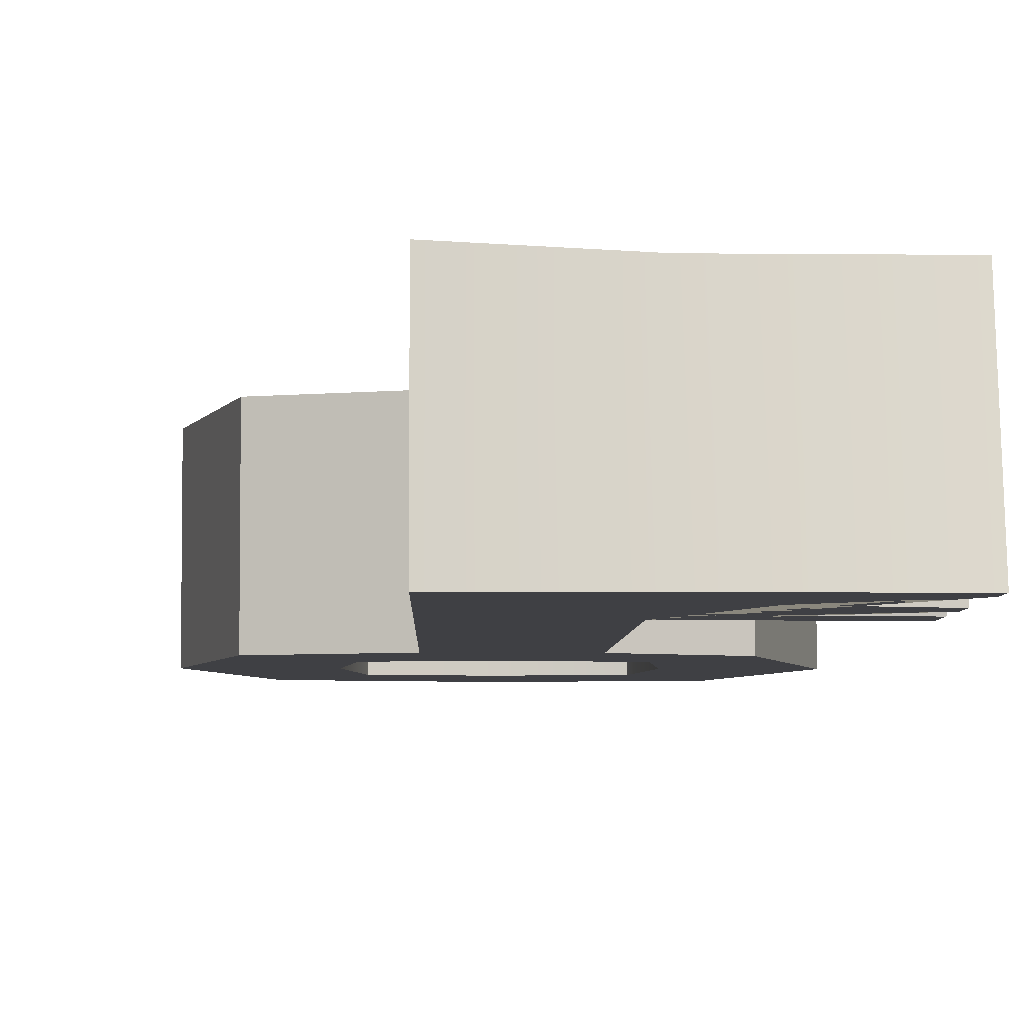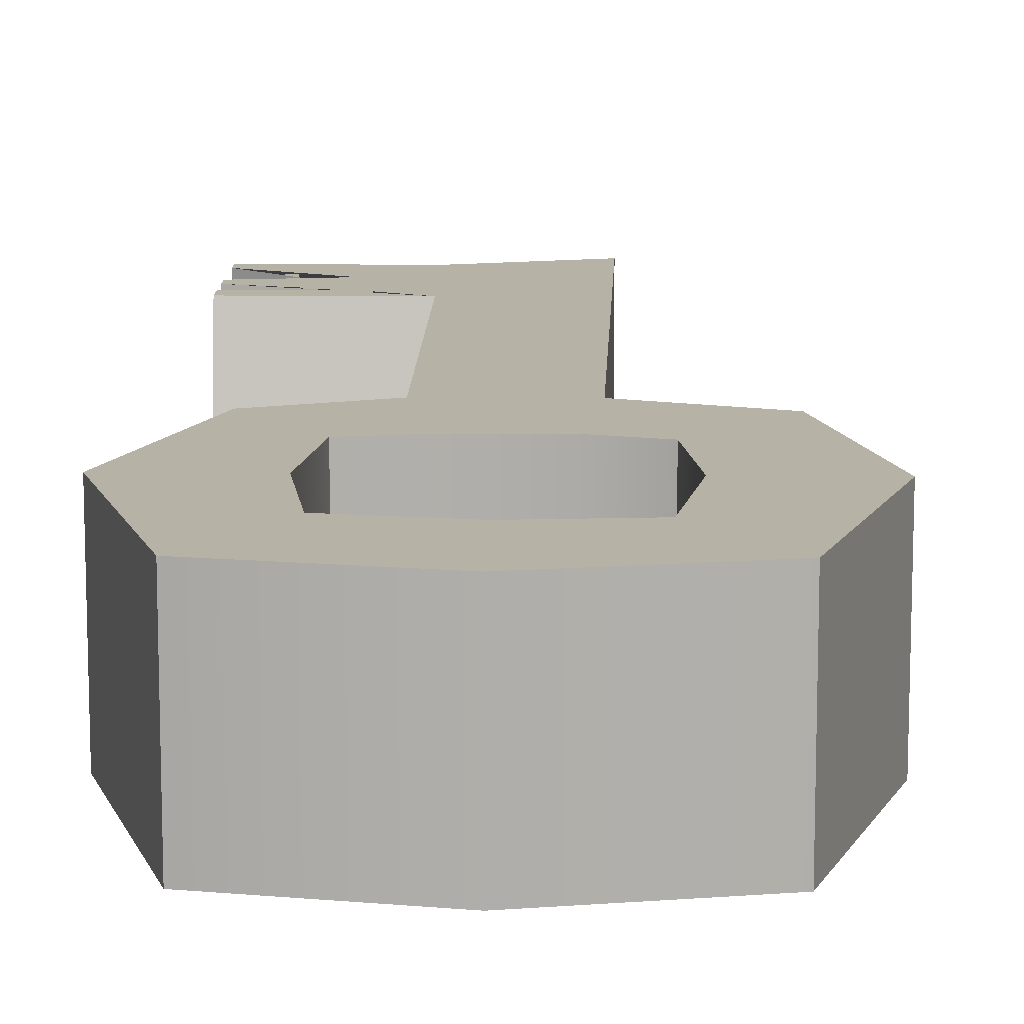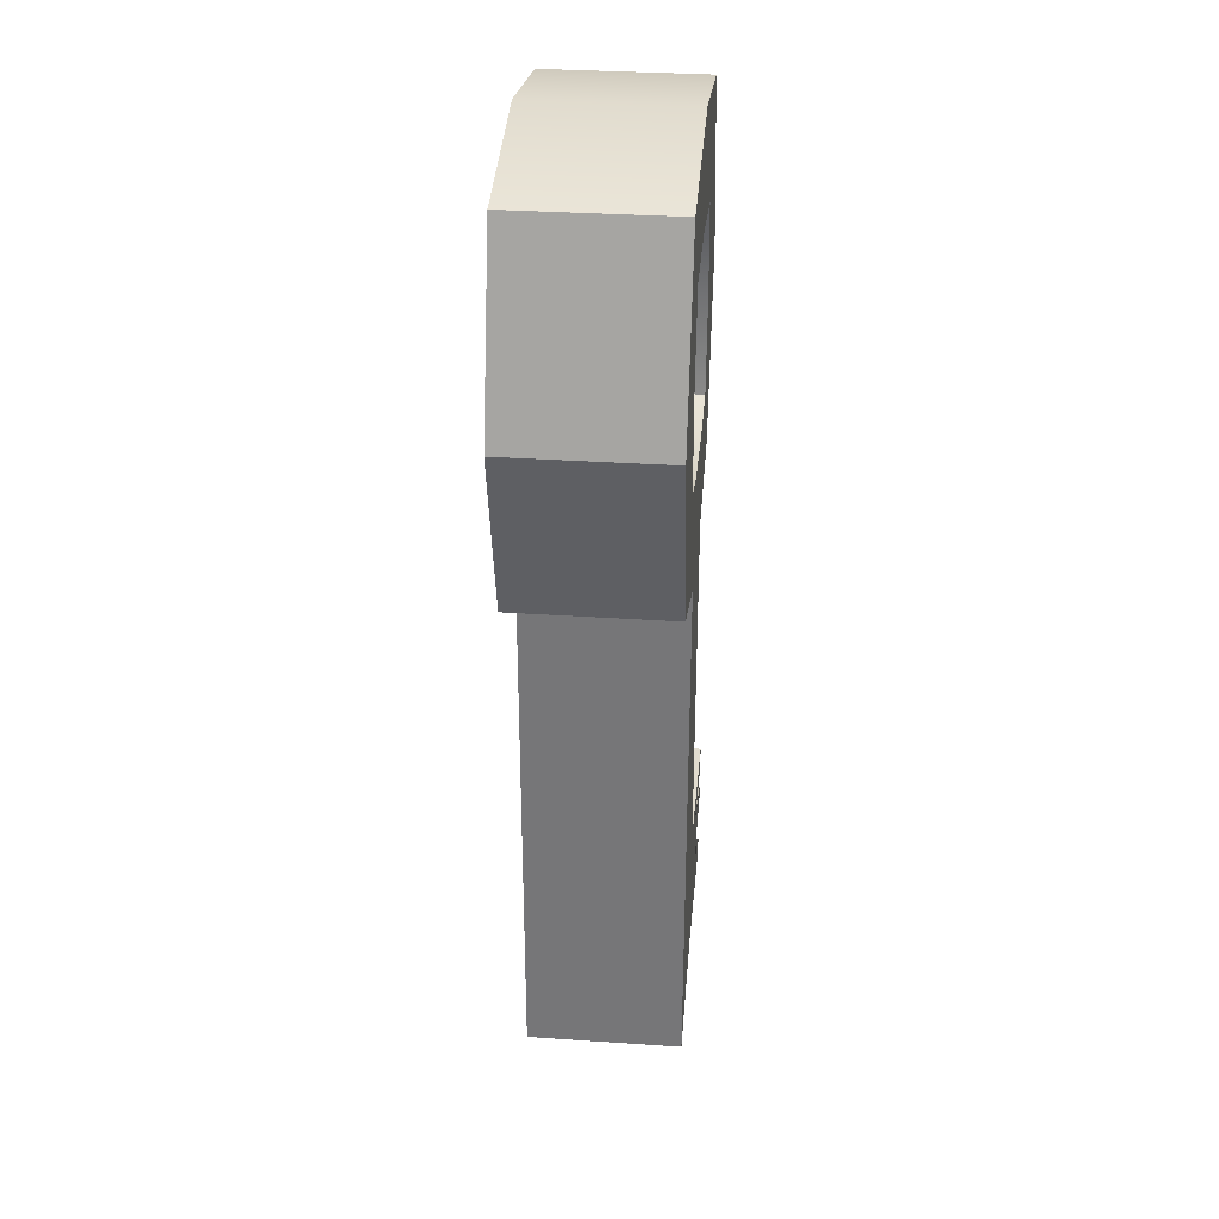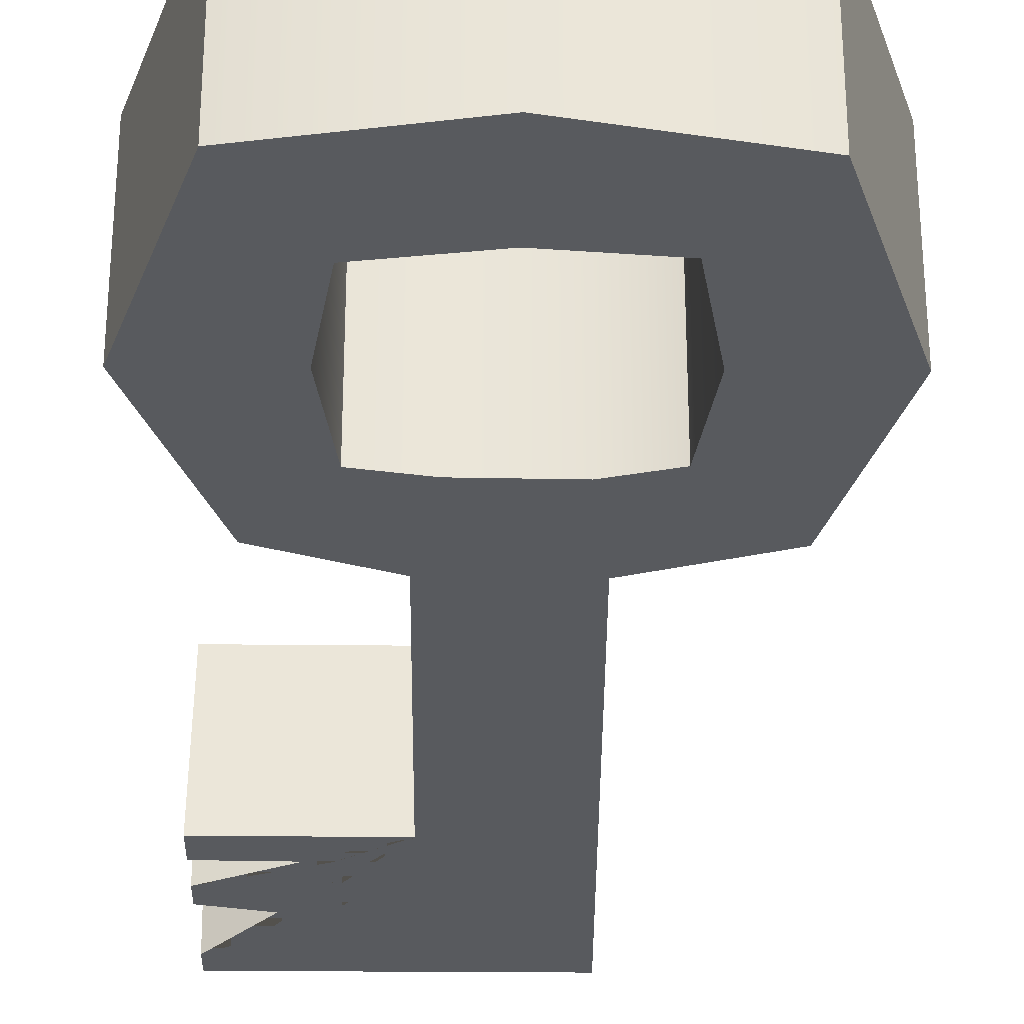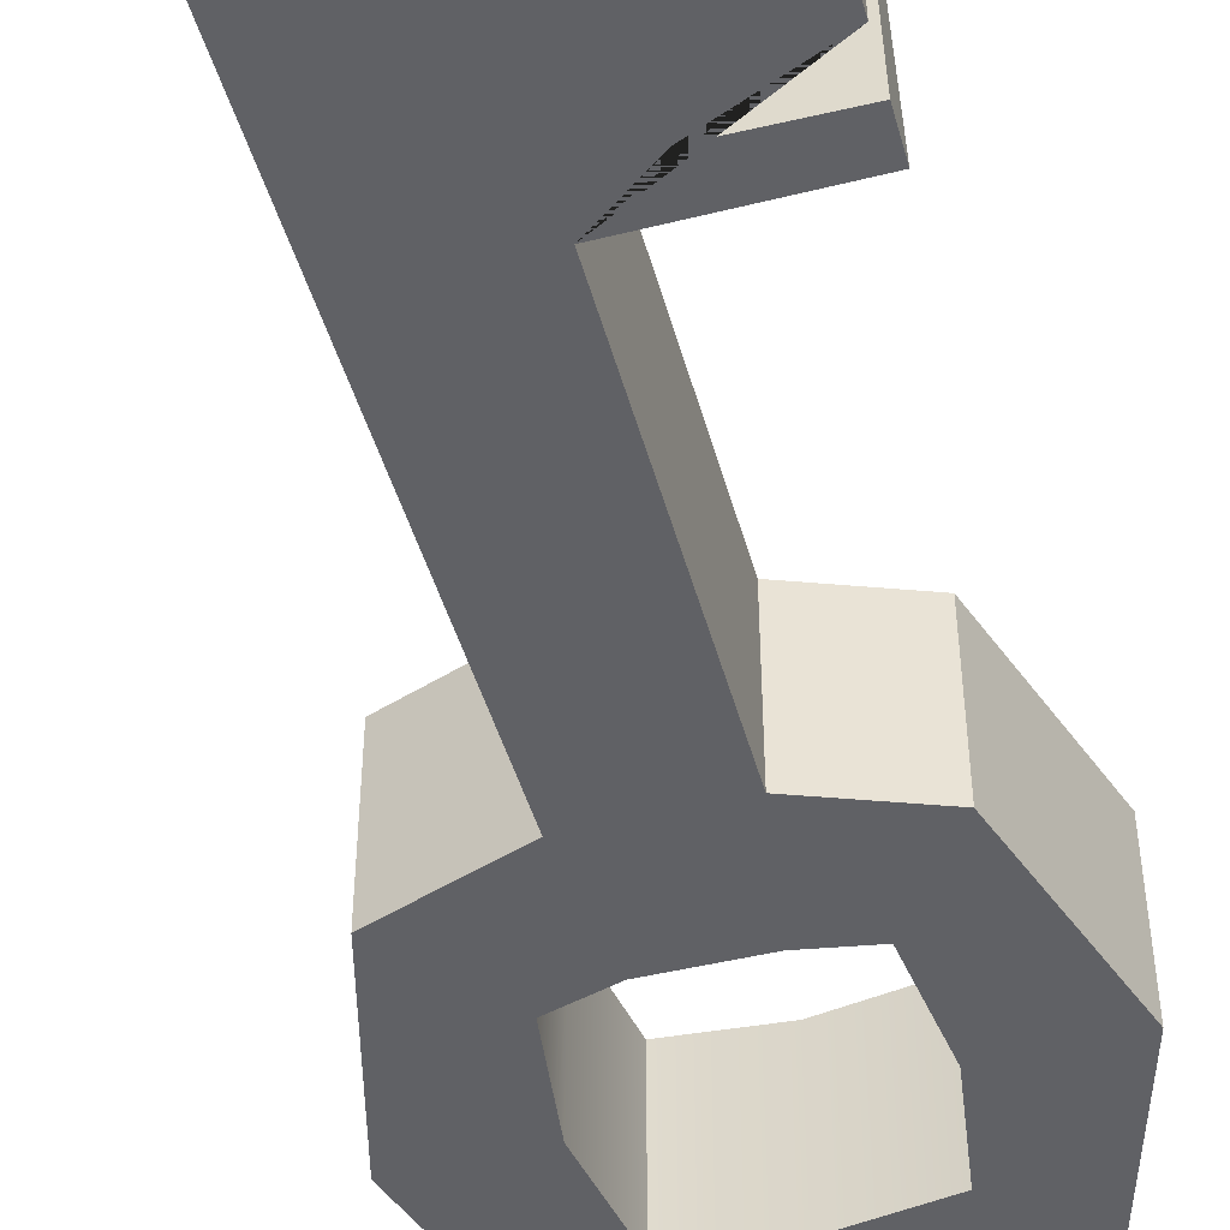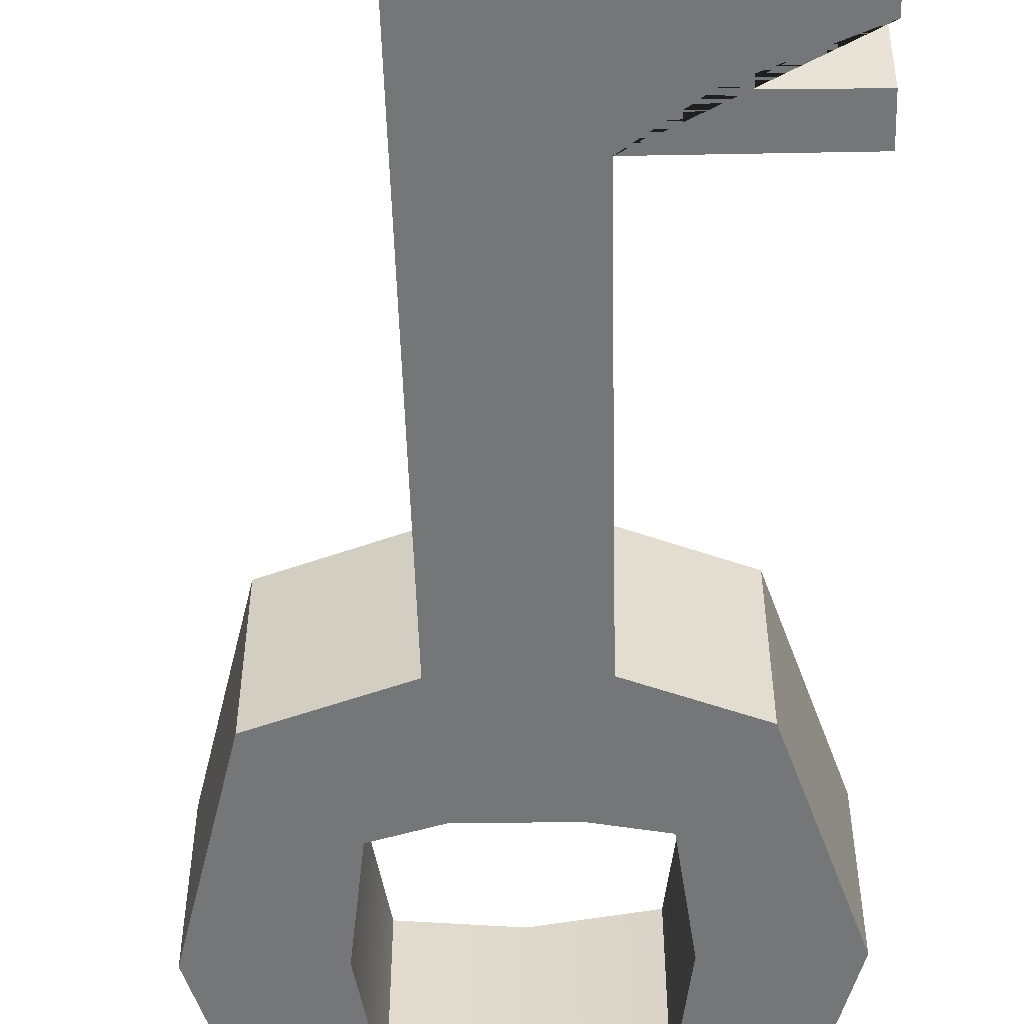
<metadata>
{"format":"obj","ext":"obj","renderer":"f3d","projection":"perspective","resolution":1024,"background":"white","views":[{"elev":-5.1,"azim":-1.7,"up":"+Z"},{"elev":12.3,"azim":-178.5,"up":"+Z"},{"elev":33.1,"azim":-84.7,"up":"+Y"},{"elev":-30.8,"azim":179.4,"up":"+Z"},{"elev":-49.1,"azim":15.8,"up":"+Z"},{"elev":-56.7,"azim":1.4,"up":"+Z"}]}
</metadata>
<code>
g default
v -0.3333 -4.208 0
v 0.3333 -4.208 0
v -0.2961 -1.178 0
v 0.3177 -1.17 0
v 1.157 0 0
v 0 1.18 0
v -1.157 0 0
v -0.5104 -0.5136 -0
v -0.9005 -0.9714 -0
v -0.229 -0.5917 -0
v -0.5787 0 0
v 0.5104 -0.5288 0
v 0.8357 -0.9683 0
v 0.5787 0 0
v 0.4967 0.5136 0
v 0.8248 1.028 0
v 0 0.5898 0
v -0.483 0.5441 0
v -0.8357 1.006 0
v 0.2177 -0.5842 -0
v -0.3186 -3.007 0
v 0.3272 -3.023 0
v 1.148 -4.204 0
v 1.142 -3.019 0
v 1.144 -3.44 0
v 1.143 -3.22 0
v 0.6209 -3.232 0
v 1.147 -4.052 0
v 1.145 -3.599 0
v 0.6425 -3.714 0
v -0.3186 -3.007 0.8745
v 0.3272 -3.217 0.8745
v 0.3177 -1.17 0.8745
v -0.2961 -1.178 0.8745
v -1.157 0 0.8745
v -0.5787 0 0.8745
v -0.9005 -0.9714 0.8745
v -0.5104 -0.5136 0.8745
v 0.2177 -0.5842 0.8745
v 0.8357 -0.9683 0.8745
v 0.5104 -0.5288 0.8745
v 1.157 0 0.8745
v 0.5787 0 0.8745
v 0.8248 1.028 0.8745
v 0.4967 0.5136 0.8745
v 0 1.18 0.8745
v 0 0.5898 0.8745
v -0.8357 1.006 0.8745
v -0.483 0.5441 0.8745
v -0.229 -0.5917 0.8745
v -0.3333 -4.208 0.8745
v 0.3333 -4.013 0.8745
v 1.148 -4.01 0.8745
v 1.147 -3.908 0.8745
v 0.6425 -3.681 0.8745
v 1.145 -3.603 0.8745
v 1.144 -3.497 0.8745
v 0.6209 -3.357 0.8745
v 1.143 -3.349 0.8745
v 1.142 -3.214 0.8745
g pPlane3
f 31 32 33 34
f 36 35 37 38
f 39 33 40 41
f 43 42 44 45
f 47 46 48 49
f 37 34 50 38
f 40 42 43 41
f 44 46 47 45
f 48 35 36 49
f 50 34 33 39
f 51 52 32 31
f 32 52 53 54 55 56 57 58 59 60
f 21 3 4 22
f 11 8 9 7
f 20 12 13 4
f 14 15 16 5
f 17 18 19 6
f 9 8 10 3
f 13 12 14 5
f 16 15 17 6
f 19 18 11 7
f 10 20 4 3
f 1 21 22 2
f 22 24 26 27 25 29 30 28 23 2
f 22 4 33 32
f 3 21 31 34
f 7 9 37 35
f 8 11 36 38
f 4 13 40 33
f 12 20 39 41
f 5 16 44 42
f 15 14 43 45
f 6 19 48 46
f 18 17 47 49
f 9 3 34 37
f 10 8 38 50
f 13 5 42 40
f 14 12 41 43
f 16 6 46 44
f 17 15 45 47
f 19 7 35 48
f 11 18 49 36
f 20 10 50 39
f 1 2 52 51
f 21 1 51 31
f 2 23 53 52
f 23 28 54 53
f 28 30 55 54
f 30 29 56 55
f 29 25 57 56
f 25 27 58 57
f 27 26 59 58
f 26 24 60 59
f 24 22 32 60

</code>
